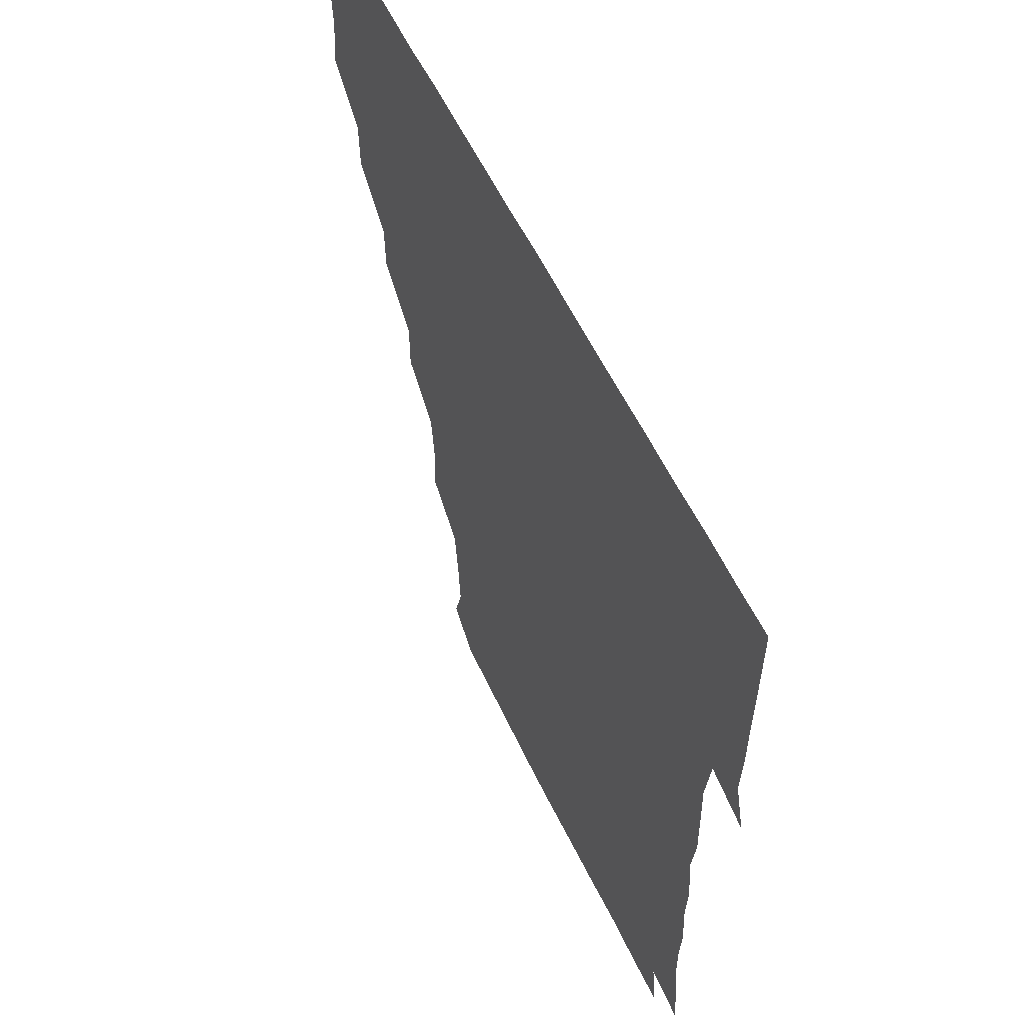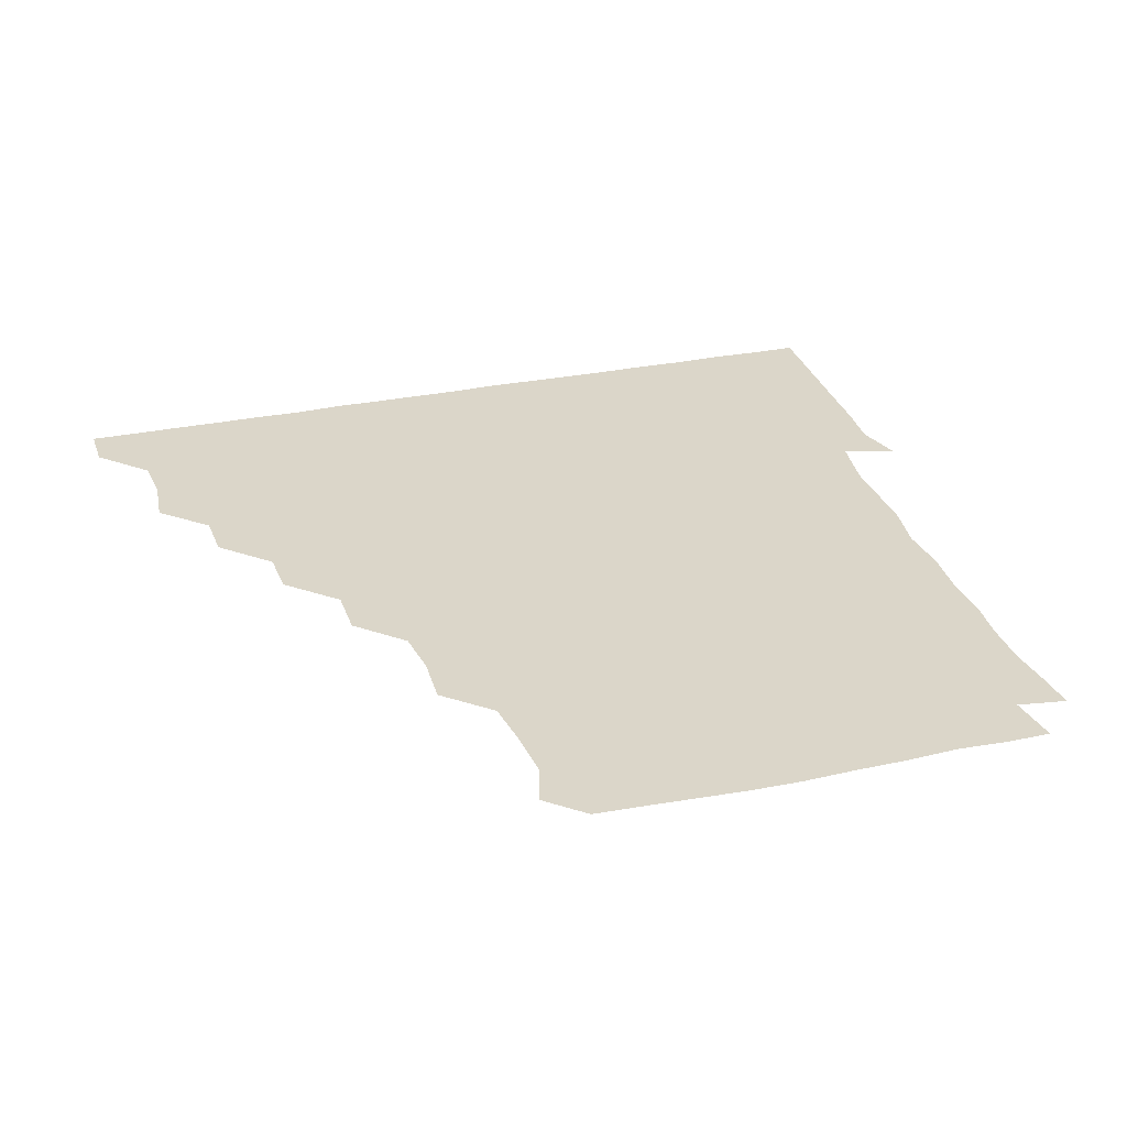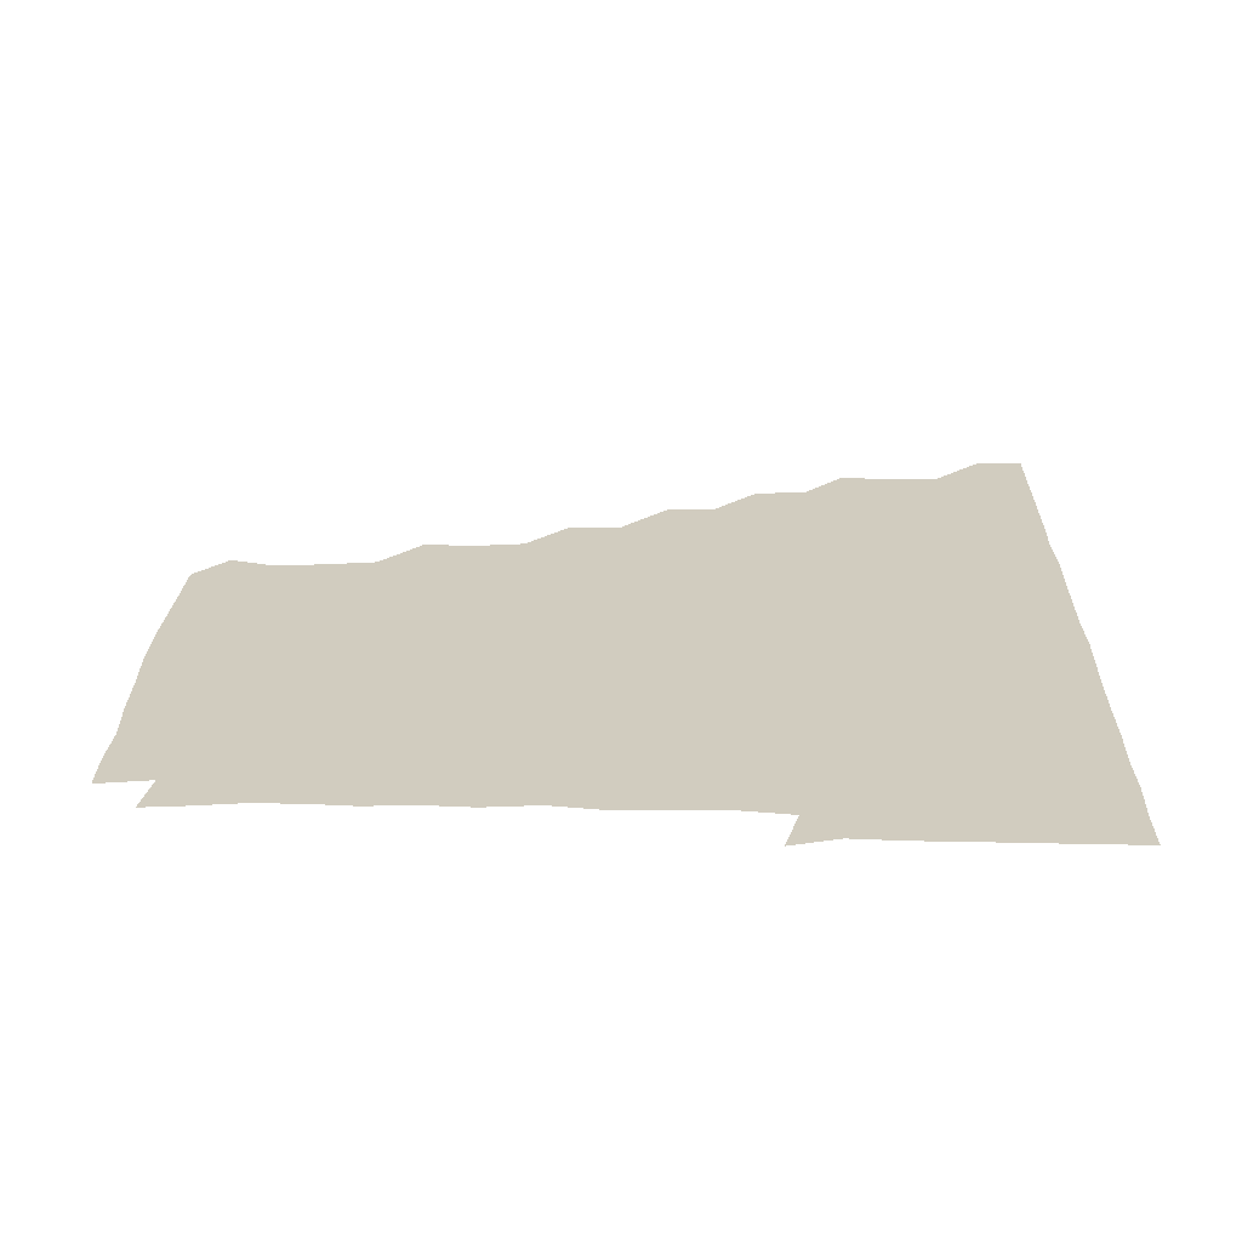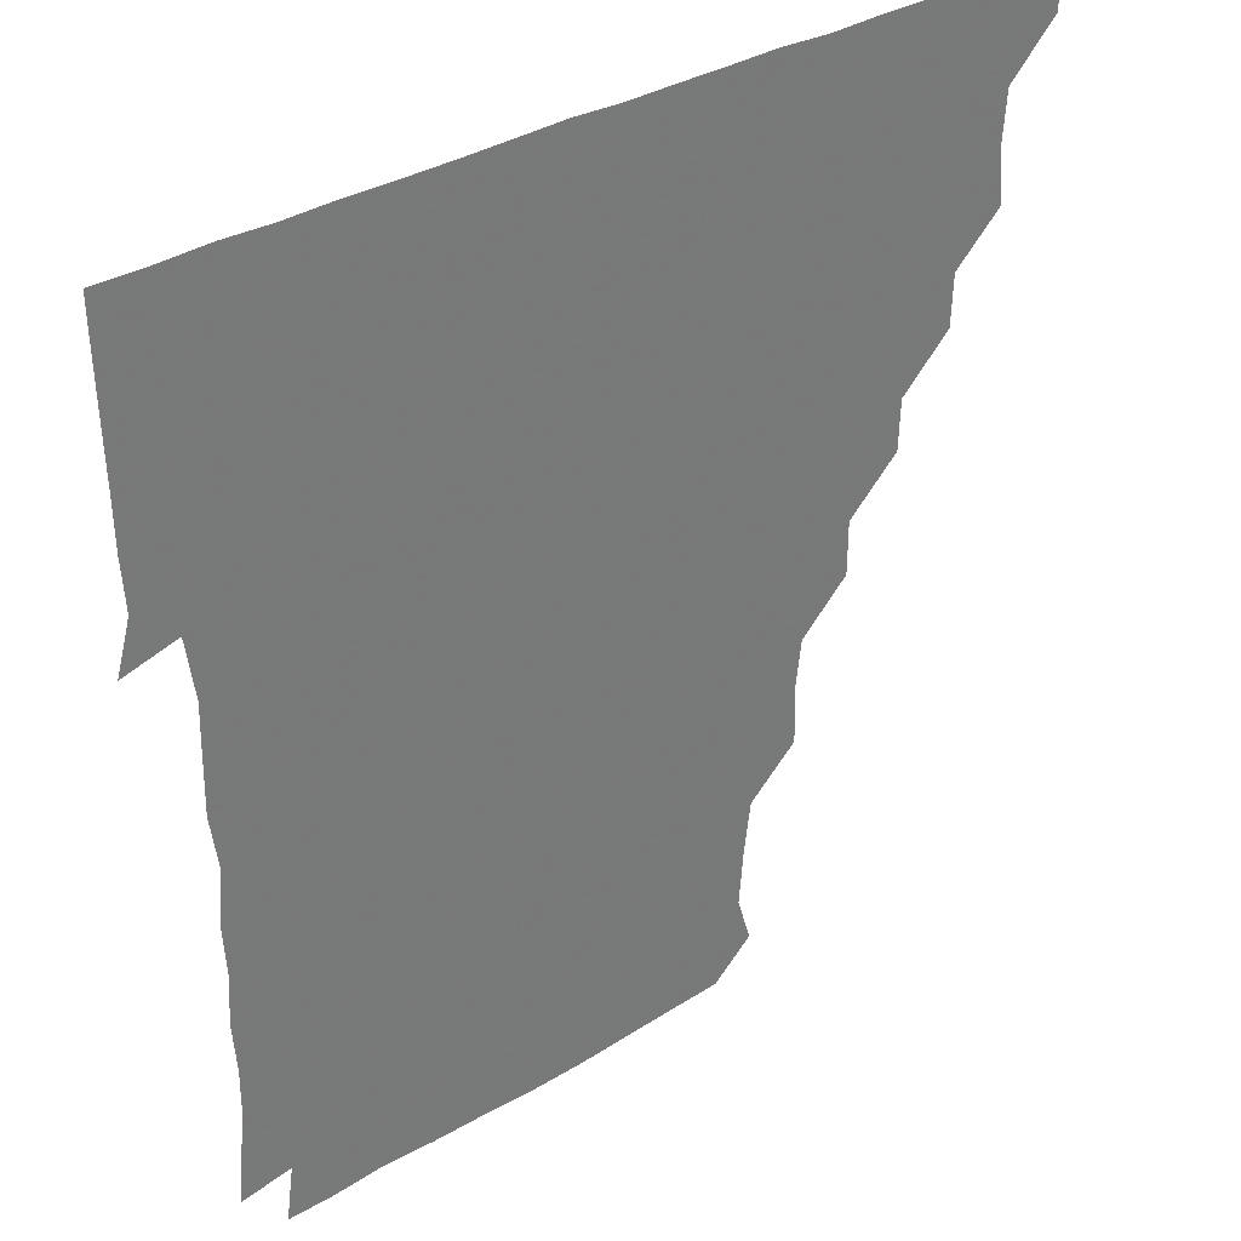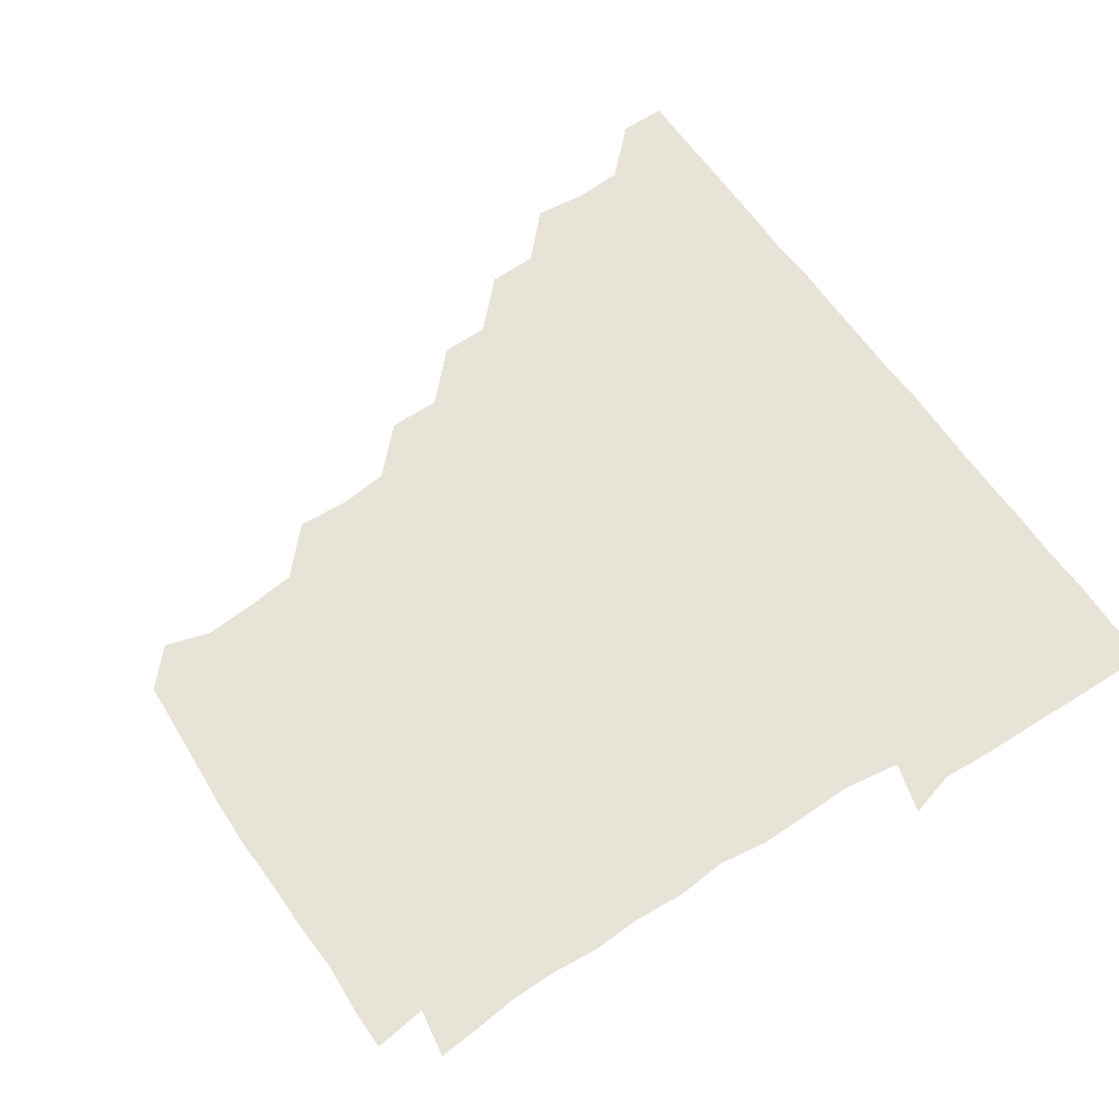
<metadata>
{"format":"obj","ext":"obj","renderer":"f3d","projection":"perspective","resolution":1024,"background":"white","views":[{"elev":57.0,"azim":64.8,"up":"+Y"},{"elev":30.0,"azim":-17.0,"up":"+Z"},{"elev":24.0,"azim":91.0,"up":"+Z"},{"elev":34.4,"azim":141.3,"up":"+Y"},{"elev":61.5,"azim":56.1,"up":"+Z"}]}
</metadata>
<code>
v 436.1 406 0
v 435.9 421.1 0
v 450.6 358.5 0
v 452.3 375.1 0
v 451.1 390.7 0
v 451.2 405.9 0
v 451 421 0
v 465.9 329 0
v 465.3 344.6 0
v 466.9 361.8 0
v 466.6 376.3 0
v 466.2 391 0
v 466 406 0
v 466 421.1 0
v 481.7 298.8 0
v 481.2 314.1 0
v 482 331.8 0
v 480.9 346 0
v 481.7 361.7 0
v 481.3 376.3 0
v 481.2 391 0
v 481 406 0
v 481 421 0
v 497.4 267.6 0
v 497.4 283.9 0
v 496.1 300.8 0
v 496.5 317 0
v 496.7 331.8 0
v 496.7 347 0
v 496.1 361.1 0
v 496.1 376.1 0
v 496.1 391 0
v 496.1 405.8 0
v 496 421.1 0
v 513.3 221.5 0
v 514 237.9 0
v 512 253.5 0
v 511.6 271.2 0
v 511.7 286 0
v 511 300.6 0
v 510.8 315.6 0
v 511.3 331.8 0
v 511.2 346.4 0
v 511.1 361.1 0
v 511.1 376 0
v 511 391 0
v 511 406.1 0
v 511.1 420.8 0
v 527.2 162 0
v 531.3 176.1 0
v 530 192.4 0
v 528 208.1 0
v 527.7 226.4 0
v 526.6 240.3 0
v 526.3 256.3 0
v 526 270.8 0
v 526.4 287 0
v 526.3 301.6 0
v 526.5 316.7 0
v 526.2 331.4 0
v 526.1 346.2 0
v 526.2 361.2 0
v 525.8 376 0
v 526 390.9 0
v 526 405.8 0
v 526.2 421.6 0
v 539 151.3 0
v 541.7 165.3 0
v 543.4 181.7 0
v 541.5 194.8 0
v 541.4 211.6 0
v 542 227 0
v 541.5 242.3 0
v 541.2 256 0
v 541.2 271.1 0
v 541.1 286.9 0
v 541.2 301.5 0
v 541.4 316.7 0
v 540.9 330.8 0
v 541.2 346.3 0
v 541.2 361.2 0
v 541.2 376 0
v 541.2 390.8 0
v 541 406.1 0
v 540.9 421.4 0
v 552.4 150.7 0
v 556.8 166.6 0
v 556.3 183.5 0
v 556.8 196.7 0
v 555.9 212.4 0
v 557 228 0
v 556.1 241.7 0
v 556.1 257.1 0
v 556.8 271.9 0
v 556.2 286 0
v 556 301.3 0
v 556.2 316.9 0
v 556 330.9 0
v 556.2 346.2 0
v 556.1 361.1 0
v 556.1 376 0
v 556.2 390.8 0
v 556.2 405.6 0
v 555.8 421.4 0
v 567.8 149.9 0
v 571.9 167.6 0
v 571.3 181.4 0
v 571.1 196.8 0
v 571.8 210.3 0
v 570.5 227.1 0
v 571.1 241.2 0
v 570.9 256 0
v 571.2 271.7 0
v 571.3 286.8 0
v 571.2 301.7 0
v 571 316.3 0
v 571.1 331.2 0
v 571.3 346.4 0
v 570.9 361 0
v 571.1 376 0
v 571.2 390.8 0
v 571.1 405.8 0
v 571 421.2 0
v 584.7 148.9 0
v 585.9 167.1 0
v 586.7 182.2 0
v 585.6 196.8 0
v 586.6 212.9 0
v 586.1 227 0
v 586.4 241.4 0
v 586 256.2 0
v 585.9 272.4 0
v 586.2 287.2 0
v 586.1 301.2 0
v 586.1 316.2 0
v 586.1 331.4 0
v 586.2 346.2 0
v 586.4 361.2 0
v 586.2 375.9 0
v 586.2 390.6 0
v 585.9 406.1 0
v 585.8 421.9 0
v 600.6 148.7 0
v 599.8 167.6 0
v 601.8 182.7 0
v 601.7 196.9 0
v 601.1 212.1 0
v 600.4 227 0
v 601.4 242.1 0
v 601.4 256.8 0
v 600.9 271.9 0
v 600.9 286.5 0
v 601.2 301 0
v 601 316.6 0
v 601 330.6 0
v 601.2 346.6 0
v 601.1 361.1 0
v 601.1 376 0
v 601 391 0
v 601.1 405.8 0
v 600.4 421.5 0
v 617.5 149.4 0
v 615.8 165.4 0
v 616.1 181.7 0
v 616.1 196.8 0
v 616 212.6 0
v 616.4 225.1 0
v 615.4 241.7 0
v 615.8 256.9 0
v 615.8 271.9 0
v 615.8 286.5 0
v 616 302.4 0
v 616.1 316.1 0
v 616.2 331.7 0
v 616 346.6 0
v 616.1 361.1 0
v 616.2 376 0
v 616.2 390.8 0
v 616.1 405.7 0
v 615.4 421.2 0
v 632.9 149.6 0
v 631.1 166 0
v 630.6 182.6 0
v 630.9 197.4 0
v 630.4 212.6 0
v 631 227.6 0
v 631.1 242.3 0
v 631 256.6 0
v 630.8 271.5 0
v 631.1 286.3 0
v 630.9 301.3 0
v 630.8 317 0
v 631.2 331.4 0
v 631 346 0
v 631.1 361.2 0
v 631.2 376.1 0
v 631.2 390.9 0
v 631.2 405.8 0
v 630.5 421.2 0
v 649.1 150.5 0
v 646.8 166.4 0
v 644.7 182.9 0
v 645.7 197.6 0
v 645.5 212.8 0
v 646.1 226.1 0
v 645.2 242.3 0
v 645.8 257 0
v 646 271.1 0
v 645.8 286.5 0
v 645.7 302.1 0
v 646.1 315.8 0
v 645.8 332.1 0
v 646.1 346.1 0
v 646 361.4 0
v 646.1 376.2 0
v 646.4 390.9 0
v 646.3 405.6 0
v 645.4 421.3 0
v 664.3 149.6 0
v 661 167.3 0
v 660.2 181.6 0
v 659.6 197.4 0
v 659.5 213.2 0
v 660.2 227.9 0
v 660.4 241.8 0
v 660.4 256.9 0
v 660.7 271.6 0
v 660.4 287 0
v 660.5 301.8 0
v 660.9 316.8 0
v 660.8 331.7 0
v 660.8 346.9 0
v 661.1 361.1 0
v 661 375.9 0
v 661.1 391.1 0
v 661.3 405.6 0
v 660.8 420.9 0
v 678 149.8 0
v 675.8 166.2 0
v 674.5 181.9 0
v 674.2 196.1 0
v 673.7 211.9 0
v 674.3 226.7 0
v 674.3 241.4 0
v 674.5 256.5 0
v 674.2 272.1 0
v 675.4 286.2 0
v 675.2 301.2 0
v 675.1 316.9 0
v 675.2 333 0
v 676 346.1 0
v 675.7 362 0
v 675.9 376.6 0
v 676 391.1 0
v 676.1 405.8 0
v 675.6 421.4 0
v 690.8 163.8 0
v 689.7 176.5 0
v 688.1 190.7 0
v 688 205.5 0
v 689.1 220.4 0
v 688.3 235.9 0
v 689.2 250.9 0
v 687.8 267.4 0
v 690 282.6 0
v 689.7 297.7 0
v 689.3 314.1 0
v 691.9 332.4 0
v 689.1 347.5 0
v 689.8 361.6 0
v 690.5 376.2 0
v 690.7 391.3 0
v 690.9 405.9 0
v 690.9 420.8 0
v 708.1 328.1 0
v 703.9 343 0
v 704.8 358.4 0
v 705.1 374.6 0
v 705.5 390.6 0
v 705.8 405.9 0
v 706 421 0
f 5 6 1
f 1 6 2
f 6 7 2
f 9 10 3
f 3 10 4
f 10 11 4
f 4 11 5
f 11 12 5
f 5 12 6
f 12 13 6
f 6 13 7
f 13 14 7
f 16 17 8
f 8 17 9
f 17 18 9
f 9 18 10
f 18 19 10
f 10 19 11
f 19 20 11
f 11 20 12
f 20 21 12
f 12 21 13
f 21 22 13
f 13 22 14
f 22 23 14
f 25 26 15
f 15 26 16
f 26 27 16
f 16 27 17
f 27 28 17
f 17 28 18
f 28 29 18
f 18 29 19
f 29 30 19
f 19 30 20
f 30 31 20
f 20 31 21
f 31 32 21
f 21 32 22
f 32 33 22
f 22 33 23
f 33 34 23
f 37 38 24
f 24 38 25
f 38 39 25
f 25 39 26
f 39 40 26
f 26 40 27
f 40 41 27
f 27 41 28
f 41 42 28
f 28 42 29
f 42 43 29
f 29 43 30
f 43 44 30
f 30 44 31
f 44 45 31
f 31 45 32
f 45 46 32
f 32 46 33
f 46 47 33
f 33 47 34
f 47 48 34
f 52 53 35
f 35 53 36
f 53 54 36
f 36 54 37
f 54 55 37
f 37 55 38
f 55 56 38
f 38 56 39
f 56 57 39
f 39 57 40
f 57 58 40
f 40 58 41
f 58 59 41
f 41 59 42
f 59 60 42
f 42 60 43
f 60 61 43
f 43 61 44
f 61 62 44
f 44 62 45
f 62 63 45
f 45 63 46
f 63 64 46
f 46 64 47
f 64 65 47
f 47 65 48
f 65 66 48
f 67 68 49
f 49 68 50
f 68 69 50
f 50 69 51
f 69 70 51
f 51 70 52
f 70 71 52
f 52 71 53
f 71 72 53
f 53 72 54
f 72 73 54
f 54 73 55
f 73 74 55
f 55 74 56
f 74 75 56
f 56 75 57
f 75 76 57
f 57 76 58
f 76 77 58
f 58 77 59
f 77 78 59
f 59 78 60
f 78 79 60
f 60 79 61
f 79 80 61
f 61 80 62
f 80 81 62
f 62 81 63
f 81 82 63
f 63 82 64
f 82 83 64
f 64 83 65
f 83 84 65
f 65 84 66
f 84 85 66
f 67 86 68
f 86 87 68
f 68 87 69
f 87 88 69
f 69 88 70
f 88 89 70
f 70 89 71
f 89 90 71
f 71 90 72
f 90 91 72
f 72 91 73
f 91 92 73
f 73 92 74
f 92 93 74
f 74 93 75
f 93 94 75
f 75 94 76
f 94 95 76
f 76 95 77
f 95 96 77
f 77 96 78
f 96 97 78
f 78 97 79
f 97 98 79
f 79 98 80
f 98 99 80
f 80 99 81
f 99 100 81
f 81 100 82
f 100 101 82
f 82 101 83
f 101 102 83
f 83 102 84
f 102 103 84
f 84 103 85
f 103 104 85
f 86 105 87
f 105 106 87
f 87 106 88
f 106 107 88
f 88 107 89
f 107 108 89
f 89 108 90
f 108 109 90
f 90 109 91
f 109 110 91
f 91 110 92
f 110 111 92
f 92 111 93
f 111 112 93
f 93 112 94
f 112 113 94
f 94 113 95
f 113 114 95
f 95 114 96
f 114 115 96
f 96 115 97
f 115 116 97
f 97 116 98
f 116 117 98
f 98 117 99
f 117 118 99
f 99 118 100
f 118 119 100
f 100 119 101
f 119 120 101
f 101 120 102
f 120 121 102
f 102 121 103
f 121 122 103
f 103 122 104
f 122 123 104
f 105 124 106
f 124 125 106
f 106 125 107
f 125 126 107
f 107 126 108
f 126 127 108
f 108 127 109
f 127 128 109
f 109 128 110
f 128 129 110
f 110 129 111
f 129 130 111
f 111 130 112
f 130 131 112
f 112 131 113
f 131 132 113
f 113 132 114
f 132 133 114
f 114 133 115
f 133 134 115
f 115 134 116
f 134 135 116
f 116 135 117
f 135 136 117
f 117 136 118
f 136 137 118
f 118 137 119
f 137 138 119
f 119 138 120
f 138 139 120
f 120 139 121
f 139 140 121
f 121 140 122
f 140 141 122
f 122 141 123
f 141 142 123
f 124 143 125
f 143 144 125
f 125 144 126
f 144 145 126
f 126 145 127
f 145 146 127
f 127 146 128
f 146 147 128
f 128 147 129
f 147 148 129
f 129 148 130
f 148 149 130
f 130 149 131
f 149 150 131
f 131 150 132
f 150 151 132
f 132 151 133
f 151 152 133
f 133 152 134
f 152 153 134
f 134 153 135
f 153 154 135
f 135 154 136
f 154 155 136
f 136 155 137
f 155 156 137
f 137 156 138
f 156 157 138
f 138 157 139
f 157 158 139
f 139 158 140
f 158 159 140
f 140 159 141
f 159 160 141
f 141 160 142
f 160 161 142
f 143 162 144
f 162 163 144
f 144 163 145
f 163 164 145
f 145 164 146
f 164 165 146
f 146 165 147
f 165 166 147
f 147 166 148
f 166 167 148
f 148 167 149
f 167 168 149
f 149 168 150
f 168 169 150
f 150 169 151
f 169 170 151
f 151 170 152
f 170 171 152
f 152 171 153
f 171 172 153
f 153 172 154
f 172 173 154
f 154 173 155
f 173 174 155
f 155 174 156
f 174 175 156
f 156 175 157
f 175 176 157
f 157 176 158
f 176 177 158
f 158 177 159
f 177 178 159
f 159 178 160
f 178 179 160
f 160 179 161
f 179 180 161
f 162 181 163
f 181 182 163
f 163 182 164
f 182 183 164
f 164 183 165
f 183 184 165
f 165 184 166
f 184 185 166
f 166 185 167
f 185 186 167
f 167 186 168
f 186 187 168
f 168 187 169
f 187 188 169
f 169 188 170
f 188 189 170
f 170 189 171
f 189 190 171
f 171 190 172
f 190 191 172
f 172 191 173
f 191 192 173
f 173 192 174
f 192 193 174
f 174 193 175
f 193 194 175
f 175 194 176
f 194 195 176
f 176 195 177
f 195 196 177
f 177 196 178
f 196 197 178
f 178 197 179
f 197 198 179
f 179 198 180
f 198 199 180
f 181 200 182
f 200 201 182
f 182 201 183
f 201 202 183
f 183 202 184
f 202 203 184
f 184 203 185
f 203 204 185
f 185 204 186
f 204 205 186
f 186 205 187
f 205 206 187
f 187 206 188
f 206 207 188
f 188 207 189
f 207 208 189
f 189 208 190
f 208 209 190
f 190 209 191
f 209 210 191
f 191 210 192
f 210 211 192
f 192 211 193
f 211 212 193
f 193 212 194
f 212 213 194
f 194 213 195
f 213 214 195
f 195 214 196
f 214 215 196
f 196 215 197
f 215 216 197
f 197 216 198
f 216 217 198
f 198 217 199
f 217 218 199
f 200 219 201
f 219 220 201
f 201 220 202
f 220 221 202
f 202 221 203
f 221 222 203
f 203 222 204
f 222 223 204
f 204 223 205
f 223 224 205
f 205 224 206
f 224 225 206
f 206 225 207
f 225 226 207
f 207 226 208
f 226 227 208
f 208 227 209
f 227 228 209
f 209 228 210
f 228 229 210
f 210 229 211
f 229 230 211
f 211 230 212
f 230 231 212
f 212 231 213
f 231 232 213
f 213 232 214
f 232 233 214
f 214 233 215
f 233 234 215
f 215 234 216
f 234 235 216
f 216 235 217
f 235 236 217
f 217 236 218
f 236 237 218
f 219 238 220
f 238 239 220
f 220 239 221
f 239 240 221
f 221 240 222
f 240 241 222
f 222 241 223
f 241 242 223
f 223 242 224
f 242 243 224
f 224 243 225
f 243 244 225
f 225 244 226
f 244 245 226
f 226 245 227
f 245 246 227
f 227 246 228
f 246 247 228
f 228 247 229
f 247 248 229
f 229 248 230
f 248 249 230
f 230 249 231
f 249 250 231
f 231 250 232
f 250 251 232
f 232 251 233
f 251 252 233
f 233 252 234
f 252 253 234
f 234 253 235
f 253 254 235
f 235 254 236
f 254 255 236
f 236 255 237
f 255 256 237
f 239 257 240
f 257 258 240
f 240 258 241
f 258 259 241
f 241 259 242
f 259 260 242
f 242 260 243
f 260 261 243
f 243 261 244
f 261 262 244
f 244 262 245
f 262 263 245
f 245 263 246
f 263 264 246
f 246 264 247
f 264 265 247
f 247 265 248
f 265 266 248
f 248 266 249
f 266 267 249
f 249 267 250
f 267 268 250
f 250 268 251
f 268 269 251
f 251 269 252
f 269 270 252
f 252 270 253
f 270 271 253
f 253 271 254
f 271 272 254
f 254 272 255
f 272 273 255
f 255 273 256
f 273 274 256
f 268 275 269
f 275 276 269
f 269 276 270
f 276 277 270
f 270 277 271
f 277 278 271
f 271 278 272
f 278 279 272
f 272 279 273
f 279 280 273
f 273 280 274
f 280 281 274

</code>
